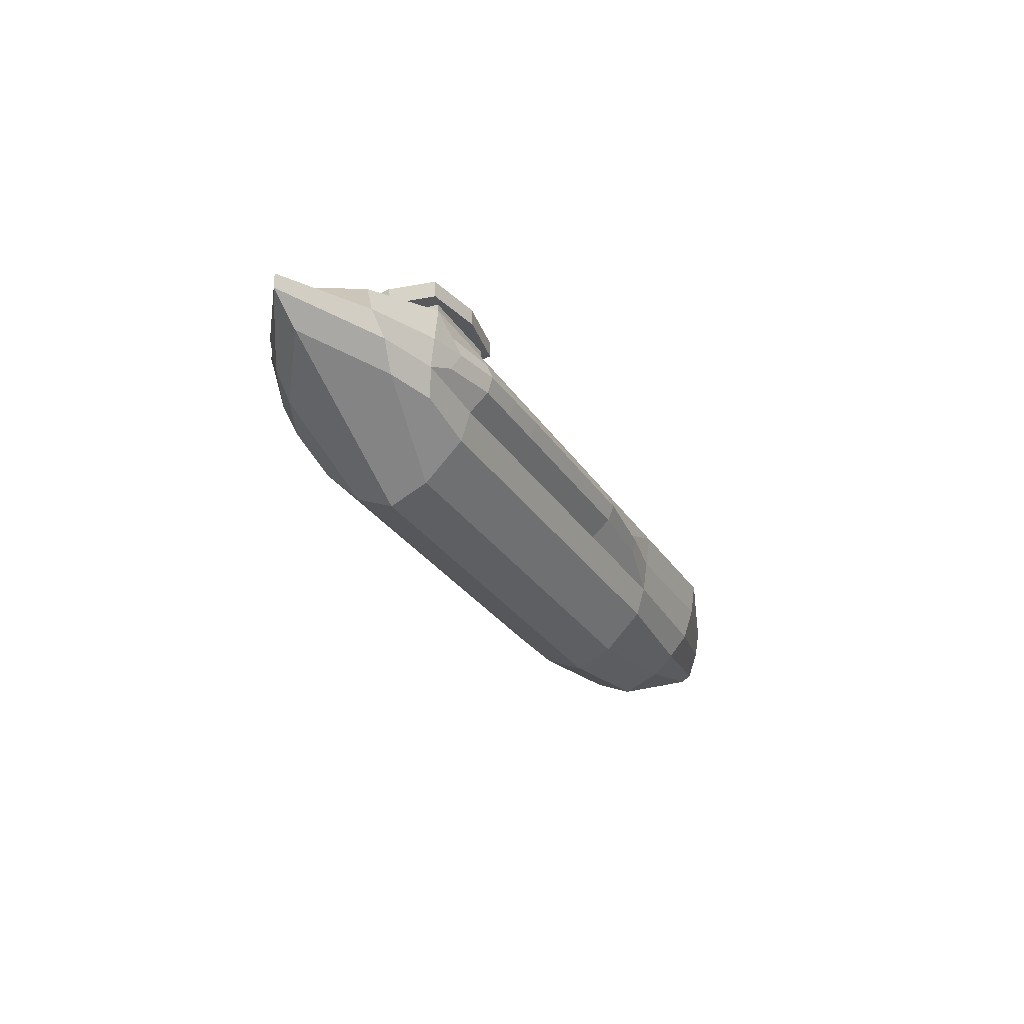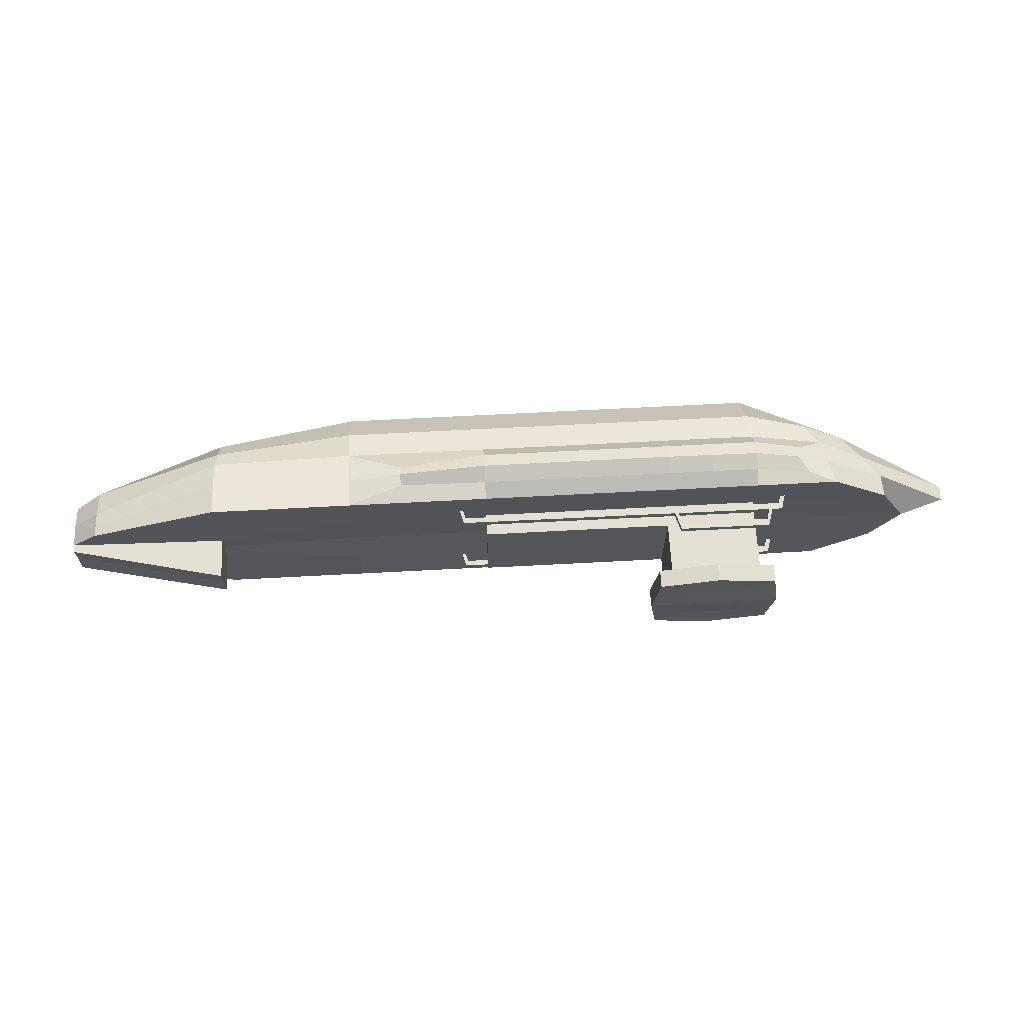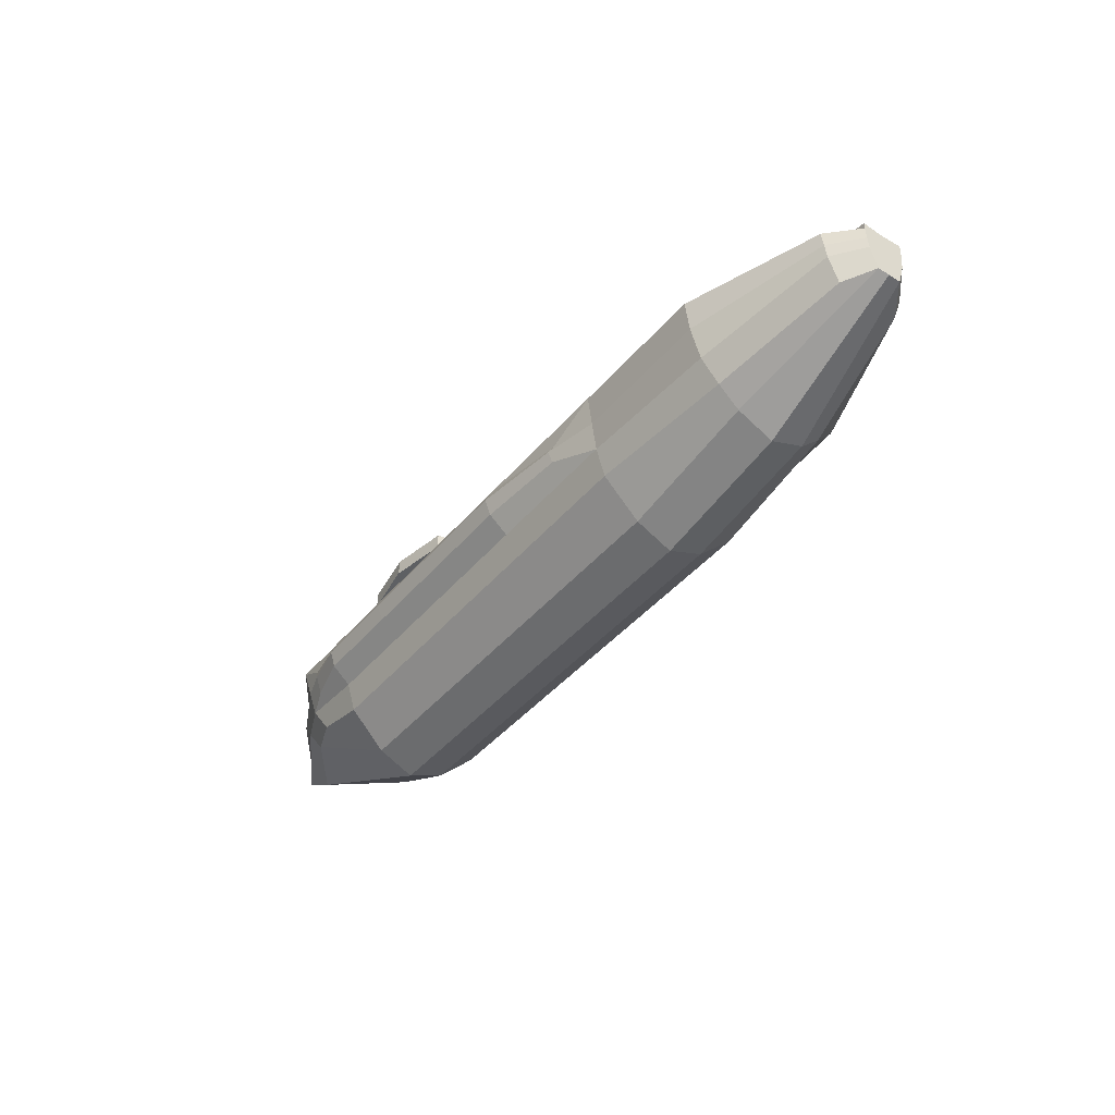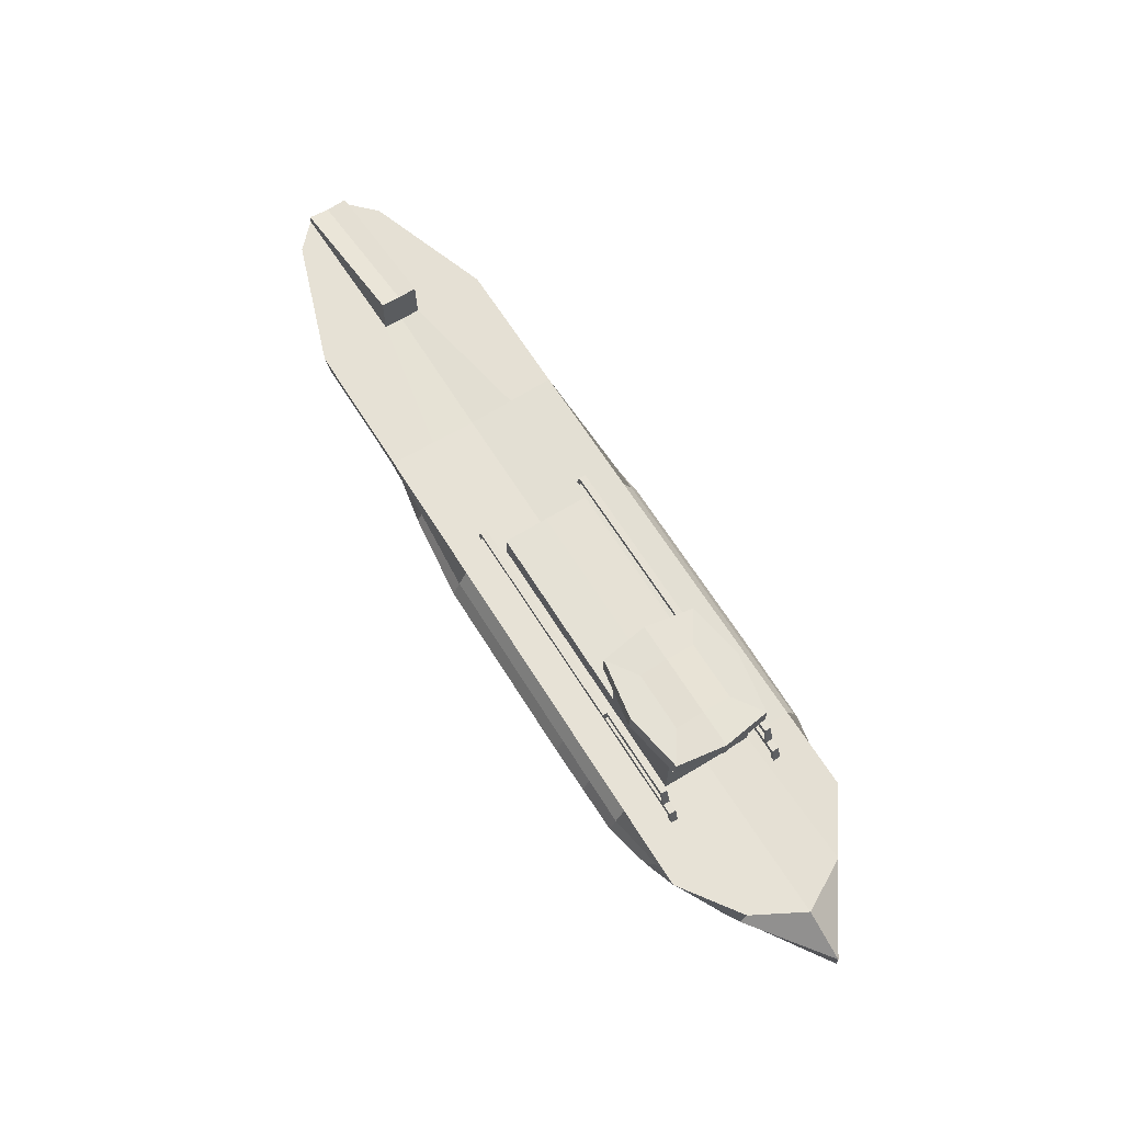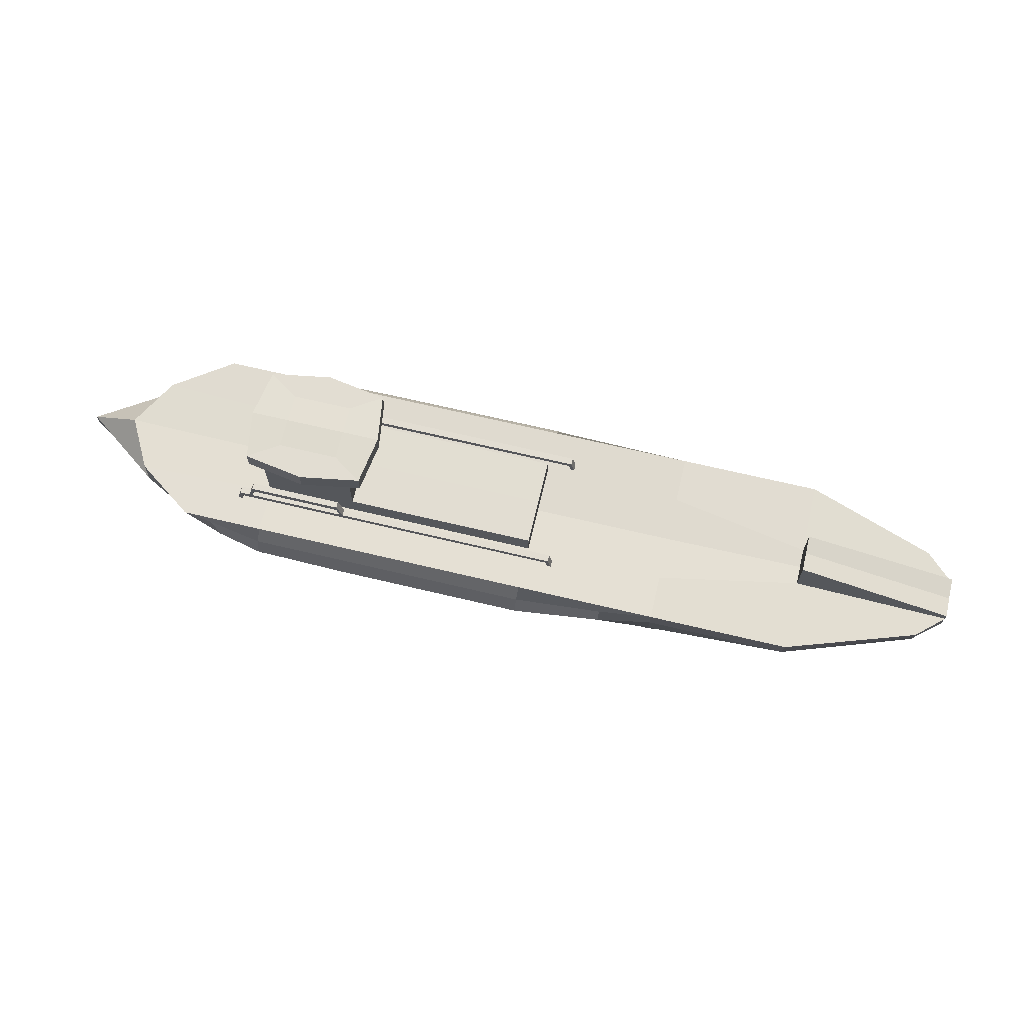
<metadata>
{"format":"obj","ext":"obj","renderer":"f3d","projection":"perspective","resolution":1024,"background":"white","views":[{"elev":-28.4,"azim":-63.7,"up":"+Y"},{"elev":65.3,"azim":176.9,"up":"+Z"},{"elev":-42.5,"azim":53.5,"up":"+Y"},{"elev":64.9,"azim":-121.9,"up":"+Y"},{"elev":68.2,"azim":13.4,"up":"+Y"}]}
</metadata>
<code>
o U-99-Test
v -1.796 -0.07922 0.3756
v -1.921 0.3247 0.4782
v 2.172 0.03645 0.1686
v 2.172 0.3247 0.2447
v -2.421 0.05142 0
v -2.372 0.3247 0
v 2.317 0.07027 0
v 2.317 0.3174 0
v -1.49 -0.1525 0.3845
v -1.005 -0.1525 0.3845
v 0 -0.1525 0.3845
v 0.7452 -0.1525 0.3845
v 1.49 -0.1118 0.3017
v 1.49 0.3247 0.4782
v 0.7452 0.3247 0.4782
v -0 0.3247 0.4782
v -1.005 0.3247 0.4782
v -1.49 0.3247 0.4782
v -1.49 0.304 0
v 0 0.304 0
v 0.7452 0.304 0
v 1.49 0.3224 0
v 1.49 -0.2986 0
v 0.7452 -0.4256 0
v -0 -0.4256 0
v -1.005 -0.4256 0
v -1.49 -0.4256 0
v -2.018 -0.04044 0.2836
v 2.317 0.3164 0.1114
v -2.228 0.3225 0.2628
v 2.317 0.07027 0.06481
v 1.49 0.3268 0.1003
v 0.7452 0.3143 0.2391
v 0 0.3143 0.2391
v -1.005 0.3143 0.2391
v -1.49 0.3143 0.2391
v -1.49 -0.3419 0.1923
v -1.005 -0.3419 0.1923
v 0 -0.3419 0.1923
v 0.7452 -0.3419 0.1923
v 1.49 -0.215 0.1923
v -1.49 0.4305 0
v -1.005 0.4305 0
v 0 0.4305 0
v 0 0.4299 0.237
v -1.005 0.4299 0.237
v -1.49 0.4299 0.237
v -1.403 0.8089 0
v -1.093 0.8089 0
v -1.093 0.8015 0.1494
v -1.403 0.8015 0.1494
v -1.005 0.7157 0
v -1.005 0.7083 0.2337
v -1.49 0.7083 0.2337
v -1.49 0.7157 0
v -1.599 0.8089 0
v -0.8967 0.8089 0
v -0.9355 0.8015 0.2524
v -1.56 0.8015 0.2524
v -0.8967 0.7157 0
v -1.56 0.7083 0.2564
v -0.9355 0.7083 0.2564
v -1.599 0.7157 0
v -1.873 0.04876 0.4165
v 2.172 0.1806 0.2207
v 2.317 0.1871 0
v -2.617 0.1659 0
v 1.49 0 0.3997
v 0.7452 0 0.4314
v 0 0 0.4314
v -1.005 0 0.4314
v -1.49 0 0.4314
v -2.121 0.09515 0.3028
v 2.317 0.1923 0.1005
v 1.49 0.5377 0
v 2.317 0.3445 0
v 2.317 0.3549 0.1099
v 1.49 0.542 0.09877
v -1.751 0.09574 0.4597
v -1.784 0.2557 0.4765
v -1.492 0.2465 0.5249
v 0.46 0.2187 0.4777
v -0.002056 0.2465 0.5249
v -1.007 0.2465 0.5249
v 0.46 0.1121 0.4829
v -0.002056 0.08433 0.5301
v -1.007 0.08433 0.5301
v -1.492 0.08433 0.5301
v -1.897 0.1867 0.4473
v 2.172 0.2526 0.2327
v 2.317 0.2523 0
v -2.617 0.2453 0
v 1.49 0.1623 0.4548
v 0.7452 0.1623 0.4548
v -2.216 0.2093 0.2842
v 2.317 0.2543 0.106
v -1.728 0.1725 0.5046
v 0.46 0.1654 0.5085
v -0.002056 0.1654 0.5636
v -1.007 0.1654 0.5636
v -1.492 0.1654 0.5557
v -1.624 0.3621 0.3167
v -1.637 0.3958 0.3167
v -1.624 0.3621 0.2807
v -1.637 0.3958 0.2807
v 0.1142 0.3621 0.3167
v 0.1142 0.3621 0.2807
v 0.1269 0.3897 0.2807
v 0.1269 0.3897 0.3167
v 0.1475 0.2334 0.3167
v 0.1475 0.2334 0.2807
v 0.1646 0.2379 0.2807
v 0.1646 0.2379 0.3167
v -1.65 0.2322 0.2807
v -1.65 0.2322 0.3167
v -1.684 0.2322 0.3167
v -1.684 0.2322 0.2807
v -0.1755 0.3621 0.2807
v -0.4652 0.3621 0.2807
v -0.7873 0.3621 0.2807
v -1.045 0.3621 0.2807
v -1.584 0.3621 0.2807
v -1.584 0.3621 0.3167
v -1.045 0.3621 0.3167
v -0.7873 0.3621 0.3167
v -0.4652 0.3621 0.3167
v -0.1755 0.3621 0.3167
v -1.583 0.3957 0.2807
v -1.044 0.3938 0.2807
v -0.7856 0.3923 0.2807
v -0.461 0.3917 0.2807
v -0.167 0.3907 0.2807
v -0.167 0.3907 0.3167
v -0.461 0.3917 0.3167
v -0.7856 0.3923 0.3167
v -1.044 0.3938 0.3167
v -1.583 0.3957 0.3167
v -1.564 0.3621 0.2807
v -1.564 0.3621 0.3167
v -1.563 0.3956 0.2807
v -1.563 0.3956 0.3167
v -1.064 0.3621 0.3167
v -1.063 0.3938 0.2807
v -1.064 0.3621 0.2807
v -1.063 0.3938 0.3167
v -1.075 0.4524 0.2826
v -1.072 0.4885 0.2826
v -1.551 0.454 0.3148
v -1.555 0.4902 0.3148
v -1.072 0.4885 0.3148
v -1.555 0.4902 0.2826
v -1.551 0.454 0.2826
v -1.075 0.4524 0.3148
v -1.796 -0.07922 -0.3756
v -1.921 0.3247 -0.4782
v 2.172 0.03645 -0.1686
v 2.172 0.3247 -0.2447
v -1.49 -0.1525 -0.3845
v -1.005 -0.1525 -0.3845
v 0 -0.1525 -0.3845
v 0.7452 -0.1525 -0.3845
v 1.49 -0.1118 -0.3017
v 1.49 0.3247 -0.4782
v 0.7452 0.3247 -0.4782
v -0 0.3247 -0.4782
v -1.005 0.3247 -0.4782
v -1.49 0.3247 -0.4782
v -2.018 -0.04044 -0.2836
v 2.317 0.3164 -0.1114
v -2.228 0.3225 -0.2628
v 2.317 0.07027 -0.06481
v 1.49 0.3268 -0.1003
v 0.7452 0.3143 -0.2391
v 0 0.3143 -0.2391
v -1.005 0.3143 -0.2391
v -1.49 0.3143 -0.2391
v -1.49 -0.3419 -0.1923
v -1.005 -0.3419 -0.1923
v 0 -0.3419 -0.1923
v 0.7452 -0.3419 -0.1923
v 1.49 -0.215 -0.1923
v 0 0.4299 -0.237
v -1.005 0.4299 -0.237
v -1.49 0.4299 -0.237
v -1.093 0.8015 -0.1494
v -1.403 0.8015 -0.1494
v -1.005 0.7083 -0.2337
v -1.49 0.7083 -0.2337
v -0.9355 0.8015 -0.2524
v -1.56 0.8015 -0.2524
v -1.56 0.7083 -0.2564
v -0.9355 0.7083 -0.2564
v -1.873 0.04876 -0.4165
v 2.172 0.1806 -0.2207
v 1.49 0 -0.3997
v 0.7452 0 -0.4314
v 0 0 -0.4314
v -1.005 0 -0.4314
v -1.49 0 -0.4314
v -2.121 0.09515 -0.3028
v 2.317 0.1923 -0.1005
v 2.317 0.3549 -0.1099
v 1.49 0.542 -0.09877
v -1.751 0.09574 -0.4597
v -1.784 0.2557 -0.4765
v -1.492 0.2465 -0.5249
v 0.46 0.2187 -0.4777
v -0.002056 0.2465 -0.5249
v -1.007 0.2465 -0.5249
v 0.46 0.1121 -0.4829
v -0.002056 0.08433 -0.5301
v -1.007 0.08433 -0.5301
v -1.492 0.08433 -0.5301
v -1.897 0.1867 -0.4473
v 2.172 0.2526 -0.2327
v 1.49 0.1623 -0.4548
v 0.7452 0.1623 -0.4548
v -2.216 0.2093 -0.2842
v 2.317 0.2543 -0.106
v -1.728 0.1725 -0.5046
v 0.46 0.1654 -0.5085
v -0.002056 0.1654 -0.5636
v -1.007 0.1654 -0.5636
v -1.492 0.1654 -0.5557
v -1.624 0.3621 -0.3167
v -1.637 0.3958 -0.3167
v -1.624 0.3621 -0.2807
v -1.637 0.3958 -0.2807
v 0.1142 0.3621 -0.3167
v 0.1142 0.3621 -0.2807
v 0.1269 0.3897 -0.2807
v 0.1269 0.3897 -0.3167
v 0.1475 0.2334 -0.3167
v 0.1475 0.2334 -0.2807
v 0.1646 0.2379 -0.2807
v 0.1646 0.2379 -0.3167
v -1.65 0.2322 -0.2807
v -1.65 0.2322 -0.3167
v -1.684 0.2322 -0.3167
v -1.684 0.2322 -0.2807
v -0.1755 0.3621 -0.2807
v -0.4652 0.3621 -0.2807
v -1.015 0.3621 -0.2807
v -1.045 0.3621 -0.2807
v -1.584 0.3621 -0.2807
v -1.584 0.3621 -0.3167
v -1.045 0.3621 -0.3167
v -1.015 0.3621 -0.3167
v -0.4652 0.3621 -0.3167
v -0.1755 0.3621 -0.3167
v -1.583 0.3957 -0.2807
v -1.044 0.3938 -0.2807
v -1.015 0.3928 -0.2807
v -0.461 0.3917 -0.2807
v -0.167 0.3907 -0.2807
v -0.167 0.3907 -0.3167
v -0.461 0.3917 -0.3167
v -1.015 0.3928 -0.3167
v -1.044 0.3938 -0.3167
v -1.583 0.3957 -0.3167
v -1.564 0.3621 -0.2807
v -1.564 0.3621 -0.3167
v -1.563 0.3956 -0.2807
v -1.563 0.3956 -0.3167
v -1.064 0.3621 -0.3167
v -1.063 0.3938 -0.2807
v -1.064 0.3621 -0.2807
v -1.063 0.3938 -0.3167
v -1.075 0.4524 -0.2826
v -1.072 0.4885 -0.2826
v -1.551 0.454 -0.3148
v -1.555 0.4902 -0.3148
v -1.072 0.4885 -0.3148
v -1.555 0.4902 -0.2826
v -1.551 0.454 -0.2826
v -1.075 0.4524 -0.3148
v -1.248 -0.1525 0.3845
v -1.248 0.3247 0.4782
v -1.248 -0.4256 0
v -1.248 -0.3419 0.1923
v -1.248 0.3143 0.2391
v -1.248 0.4299 0.237
v -1.248 0.8089 0
v -1.248 0.8015 0.1494
v -1.248 0.7083 0.2337
v -1.248 0.8015 0.3053
v -1.248 0.7083 0.31
v -1.248 0 0.4314
v -1.25 0.2465 0.5249
v -1.25 0.08433 0.5301
v -1.25 0.1654 0.5596
v -1.248 -0.1525 -0.3845
v -1.248 0.3247 -0.4782
v -1.248 -0.3419 -0.1923
v -1.248 0.3143 -0.2391
v -1.248 0.4299 -0.237
v -1.248 0.8015 -0.1494
v -1.248 0.7083 -0.2337
v -1.248 0.8015 -0.3053
v -1.248 0.7083 -0.31
v -1.248 0 -0.4314
v -1.25 0.2465 -0.5249
v -1.25 0.08433 -0.5301
v -1.25 0.1654 -0.5596
f 96 29 4 90
f 70 69 85 86
f 41 31 3 13
f 36 30 2 18
f 95 30 6 92
f 29 32 14 4
f 32 33 15 14
f 33 34 16 15
f 34 35 17 16
f 281 36 18 278
f 28 37 9 1
f 280 38 10 277
f 38 39 11 10
f 39 40 12 11
f 40 41 13 12
f 90 4 14 93
f 93 14 15 94
f 89 64 79 97
f 278 18 81 289
f 71 70 86 87
f 24 23 41 40
f 25 24 40 39
f 26 25 39 38
f 279 26 38 280
f 5 27 37 28
f 35 34 45 46
f 21 20 34 33
f 22 21 33 32
f 29 8 76 77
f 89 2 30 95
f 19 6 30 36
f 23 7 31 41
f 91 8 29 96
f 55 54 61 63
f 44 43 46 45
f 281 35 46 282
f 19 36 47 42
f 34 20 44 45
f 283 48 51 284
f 51 48 56 59
f 282 46 53 285
f 42 47 54 55
f 46 43 52 53
f 62 60 57 58
f 63 61 59 56
f 287 62 58 286
f 284 51 59 286
f 285 53 62 287
f 49 50 58 57
f 53 52 60 62
f 7 66 74 31
f 1 64 73 28
f 277 288 72 9
f 11 70 71 10
f 12 69 70 11
f 13 68 69 12
f 3 65 68 13
f 28 73 67 5
f 9 72 64 1
f 31 74 65 3
f 76 75 78 77
f 32 29 77 78
f 22 32 78 75
f 101 81 80 97
f 98 82 83 99
f 99 83 84 100
f 291 289 81 101
f 94 15 82 98
f 18 2 80 81
f 64 72 88 79
f 15 16 83 82
f 288 71 87 290
f 16 17 84 83
f 69 94 98 85
f 290 291 101 88
f 86 99 100 87
f 85 98 99 86
f 88 101 97 79
f 66 91 96 74
f 64 89 95 73
f 2 89 97 80
f 68 93 94 69
f 65 90 93 68
f 73 95 92 67
f 74 96 90 65
f 102 103 116 115
f 118 132 108 107
f 123 137 103 102
f 118 107 106 127
f 128 105 103 137
f 107 108 112 111
f 111 112 113 110
f 108 109 113 112
f 106 107 111 110
f 109 106 110 113
f 115 116 117 114
f 103 105 117 116
f 104 102 115 114
f 105 104 114 117
f 108 132 133 109
f 132 131 134 133
f 131 130 135 134
f 130 129 136 135
f 143 145 153 146
f 104 122 123 102
f 144 121 124 142
f 121 120 125 124
f 120 119 126 125
f 119 118 127 126
f 106 109 133 127
f 127 133 134 126
f 126 134 135 125
f 125 135 136 124
f 139 141 137 123
f 104 105 128 122
f 144 143 129 121
f 121 129 130 120
f 120 130 131 119
f 119 131 132 118
f 122 128 140 138
f 142 145 141 139
f 122 138 139 123
f 143 140 141 145
f 136 129 147 150
f 124 136 145 142
f 138 140 143 144
f 138 144 142 139
f 149 148 153 150
f 151 149 150 147
f 137 141 148 149
f 128 137 149 151
f 129 143 146 147
f 140 128 151 152
f 145 136 150 153
f 141 140 152 148
f 148 152 146 153
f 152 151 147 146
f 219 215 157 169
f 197 211 210 196
f 181 162 156 171
f 176 167 155 170
f 218 92 6 170
f 169 157 163 172
f 172 163 164 173
f 173 164 165 174
f 174 165 166 175
f 295 293 167 176
f 168 154 158 177
f 294 292 159 178
f 178 159 160 179
f 179 160 161 180
f 180 161 162 181
f 215 216 163 157
f 216 217 164 163
f 214 220 204 193
f 293 302 206 167
f 198 212 211 197
f 24 180 181 23
f 25 179 180 24
f 26 178 179 25
f 279 294 178 26
f 5 168 177 27
f 175 183 182 174
f 21 173 174 20
f 22 172 173 21
f 169 202 76 8
f 214 218 170 155
f 19 176 170 6
f 23 181 171 7
f 91 219 169 8
f 55 63 191 188
f 44 182 183 43
f 295 296 183 175
f 19 42 184 176
f 174 182 44 20
f 283 297 186 48
f 186 190 56 48
f 296 298 187 183
f 42 55 188 184
f 183 187 52 43
f 192 189 57 60
f 63 56 190 191
f 300 299 189 192
f 297 299 190 186
f 298 300 192 187
f 49 57 189 185
f 187 192 60 52
f 7 171 201 66
f 154 168 200 193
f 292 158 199 301
f 160 159 198 197
f 161 160 197 196
f 162 161 196 195
f 156 162 195 194
f 168 5 67 200
f 158 154 193 199
f 171 156 194 201
f 76 202 203 75
f 172 203 202 169
f 22 75 203 172
f 224 220 205 206
f 221 222 208 207
f 222 223 209 208
f 304 224 206 302
f 217 221 207 164
f 167 206 205 155
f 193 204 213 199
f 164 207 208 165
f 301 303 212 198
f 165 208 209 166
f 196 210 221 217
f 303 213 224 304
f 211 212 223 222
f 210 211 222 221
f 213 204 220 224
f 66 201 219 91
f 193 200 218 214
f 155 205 220 214
f 195 196 217 216
f 194 195 216 215
f 200 67 92 218
f 201 194 215 219
f 225 238 239 226
f 241 230 231 255
f 246 225 226 260
f 241 250 229 230
f 251 260 226 228
f 230 234 235 231
f 234 233 236 235
f 231 235 236 232
f 229 233 234 230
f 232 236 233 229
f 238 237 240 239
f 226 239 240 228
f 227 237 238 225
f 228 240 237 227
f 231 232 256 255
f 255 256 257 254
f 254 257 258 253
f 253 258 259 252
f 266 269 276 268
f 227 225 246 245
f 267 265 247 244
f 244 247 248 243
f 243 248 249 242
f 242 249 250 241
f 229 250 256 232
f 250 249 257 256
f 249 248 258 257
f 248 247 259 258
f 262 246 260 264
f 227 245 251 228
f 267 244 252 266
f 244 243 253 252
f 243 242 254 253
f 242 241 255 254
f 245 261 263 251
f 265 262 264 268
f 245 246 262 261
f 266 268 264 263
f 259 273 270 252
f 247 265 268 259
f 261 267 266 263
f 261 262 265 267
f 272 273 276 271
f 274 270 273 272
f 260 272 271 264
f 251 274 272 260
f 252 270 269 266
f 263 275 274 251
f 268 276 273 259
f 264 271 275 263
f 271 276 269 275
f 275 269 270 274
f 212 303 304 223
f 199 213 303 301
f 223 304 302 209
f 159 292 301 198
f 188 191 300 298
f 185 189 299 297
f 191 190 299 300
f 184 188 298 296
f 49 185 297 283
f 176 184 296 295
f 27 177 294 279
f 166 209 302 293
f 177 158 292 294
f 175 166 293 295
f 87 100 291 290
f 72 288 290 88
f 100 84 289 291
f 10 71 288 277
f 54 285 287 61
f 50 284 286 58
f 61 287 286 59
f 47 282 285 54
f 49 283 284 50
f 36 281 282 47
f 27 279 280 37
f 17 278 289 84
f 37 280 277 9
f 35 281 278 17

</code>
